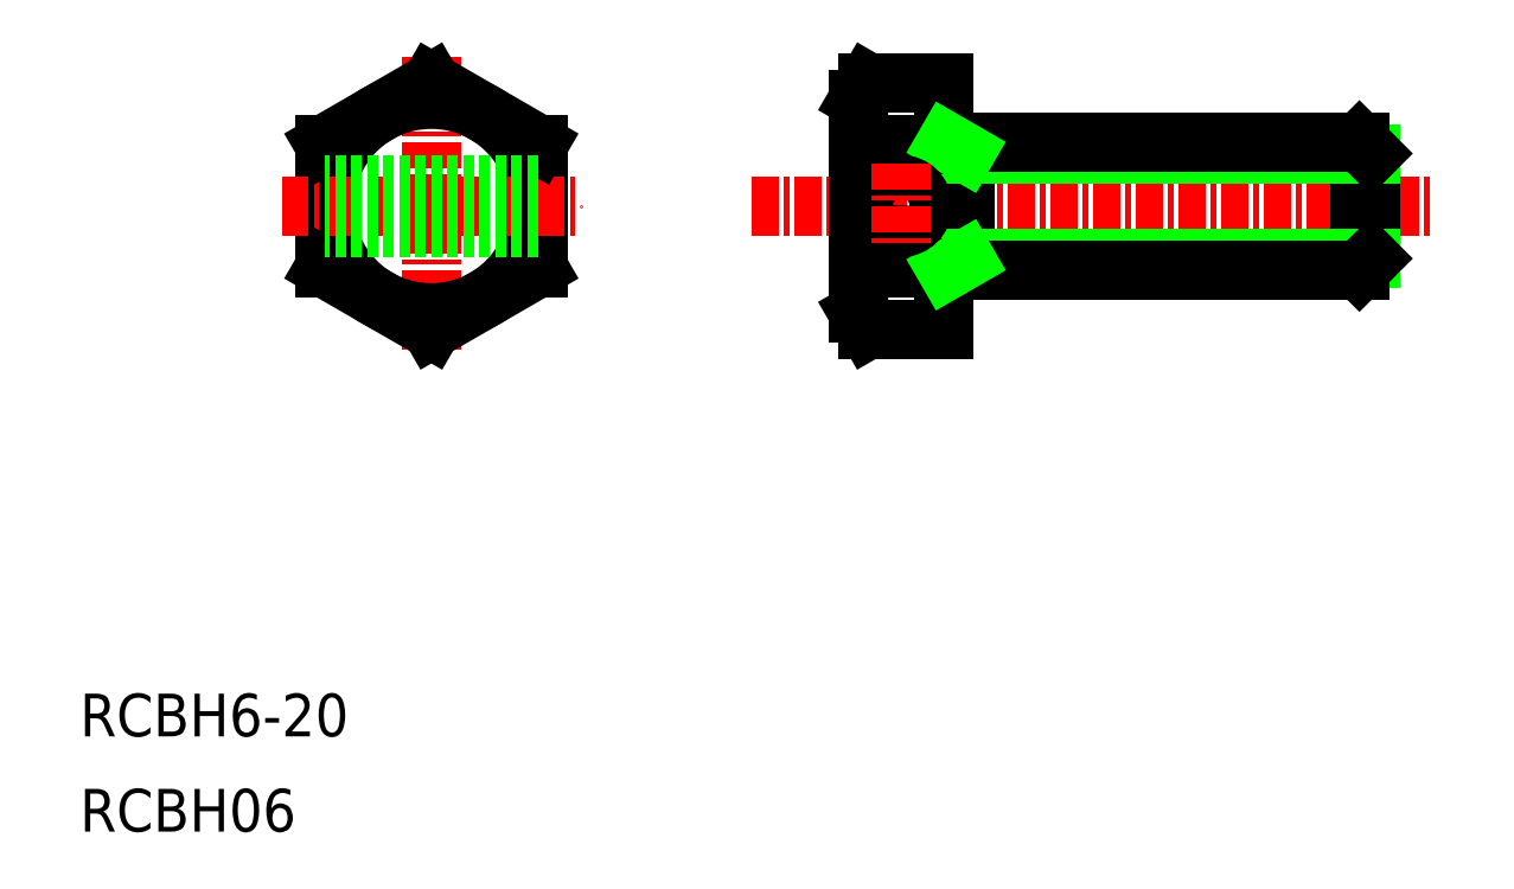
<metadata>
{"format":"dxf","ext":"dxf","renderer":"ezdxf+matplotlib","layout":"modelspace","background":"white","min_lineweight":24,"dpi":150}
</metadata>
<code>
0
SECTION
2
ENTITIES
0
TEXT
8
0
10
5
20
4.859
30
0
40
2
1
RCBH06
0
TEXT
8
0
10
5
20
9.32
30
0
40
2
1
RCBH6-20
0
LINE
8
CENTER
10
36.46
20
34.16
30
0
11
68.46
21
34.16
31
0
0
LINE
8
0
10
26.46
20
31.27
30
0
11
26.46
21
37.05
31
0
0
LINE
8
0
10
16.46
20
37.05
30
0
11
16.46
21
31.27
31
0
0
LINE
8
CENTER
10
21.46
20
41.16
30
0
11
21.46
21
27.16
31
0
0
CIRCLE
8
0
10
21.46
20
34.16
30
0
40
5
0
LINE
8
0
10
21.46
20
28.38
30
0
11
26.46
21
31.27
31
0
0
LINE
8
CENTER
10
14.46
20
34.16
30
0
11
28.46
21
34.16
31
0
0
LINE
8
0
10
16.46
20
31.27
30
0
11
21.46
21
28.38
31
0
0
LINE
8
0
10
26.46
20
37.05
30
0
11
21.46
21
39.93
31
0
0
LINE
8
0
10
21.46
20
39.93
30
0
11
16.46
21
37.05
31
0
0
LINE
8
0
10
64.92
20
37.16
30
0
11
64.92
21
31.16
31
0
0
LINE
8
0
10
65.46
20
36.62
30
0
11
65.46
21
31.7
31
0
0
LINE
8
0
10
46.46
20
37.16
30
0
11
46.46
21
31.16
31
0
0
ARC
8
0
10
51.01
20
34.16
30
0
40
9.553
50
162.4
51
197.6
0
LINE
8
0
10
45.46
20
28.38
30
0
11
45.46
21
39.93
31
0
0
LINE
8
0
10
41.46
20
29.16
30
0
11
41.46
21
39.16
31
0
0
LINE
8
0
10
46.46
20
31.7
30
0
11
65.46
21
31.7
31
0
0
LINE
8
0
10
45.46
20
31.16
30
0
11
64.92
21
31.16
31
0
0
ARC
8
0
10
44.01
20
29.83
30
0
40
2.555
50
145.6
51
214.4
0
LINE
8
0
10
41.46
20
29.16
30
0
11
41.91
21
28.38
31
0
0
LINE
8
0
10
41.91
20
28.38
30
0
11
45.46
21
28.38
31
0
0
LINE
8
0
10
41.91
20
31.27
30
0
11
45.46
21
31.27
31
0
0
LINE
8
0
10
46.46
20
31.66
30
0
11
45.59
21
31.16
31
0
0
LINE
8
0
10
65.46
20
34.16
30
0
11
65.46
21
34.16
31
0
0
LINE
8
0
10
65.46
20
31.7
30
0
11
64.92
21
31.16
31
0
0
LINE
8
0
10
46.46
20
36.62
30
0
11
65.46
21
36.62
31
0
0
LINE
8
0
10
45.46
20
37.16
30
0
11
64.92
21
37.16
31
0
0
LINE
8
0
10
41.91
20
39.93
30
0
11
45.46
21
39.93
31
0
0
LINE
8
0
10
41.91
20
37.05
30
0
11
45.46
21
37.05
31
0
0
LINE
8
0
10
41.46
20
39.16
30
0
11
41.91
21
39.93
31
0
0
ARC
8
0
10
44.01
20
38.49
30
0
40
2.555
50
145.6
51
214.4
0
LINE
8
0
10
46.46
20
36.66
30
0
11
45.59
21
37.16
31
0
0
LINE
8
0
10
64.92
20
37.16
30
0
11
65.46
21
36.62
31
0
0
LINE
8
0
10
65.46
20
35.41
30
0
11
65.46
21
35.41
31
0
0
CIRCLE
8
0
10
43.46
20
34.16
30
0
40
1
0
LINE
8
CENTER
10
43.46
20
36.16
30
0
11
43.46
21
32.16
31
0
0
LINE
8
0
10
26.46
20
35.16
30
0
11
16.46
21
35.16
31
0
0
LINE
8
0
10
26.46
20
33.16
30
0
11
16.46
21
33.16
31
0
0
ENDSEC
0
EOF

</code>
